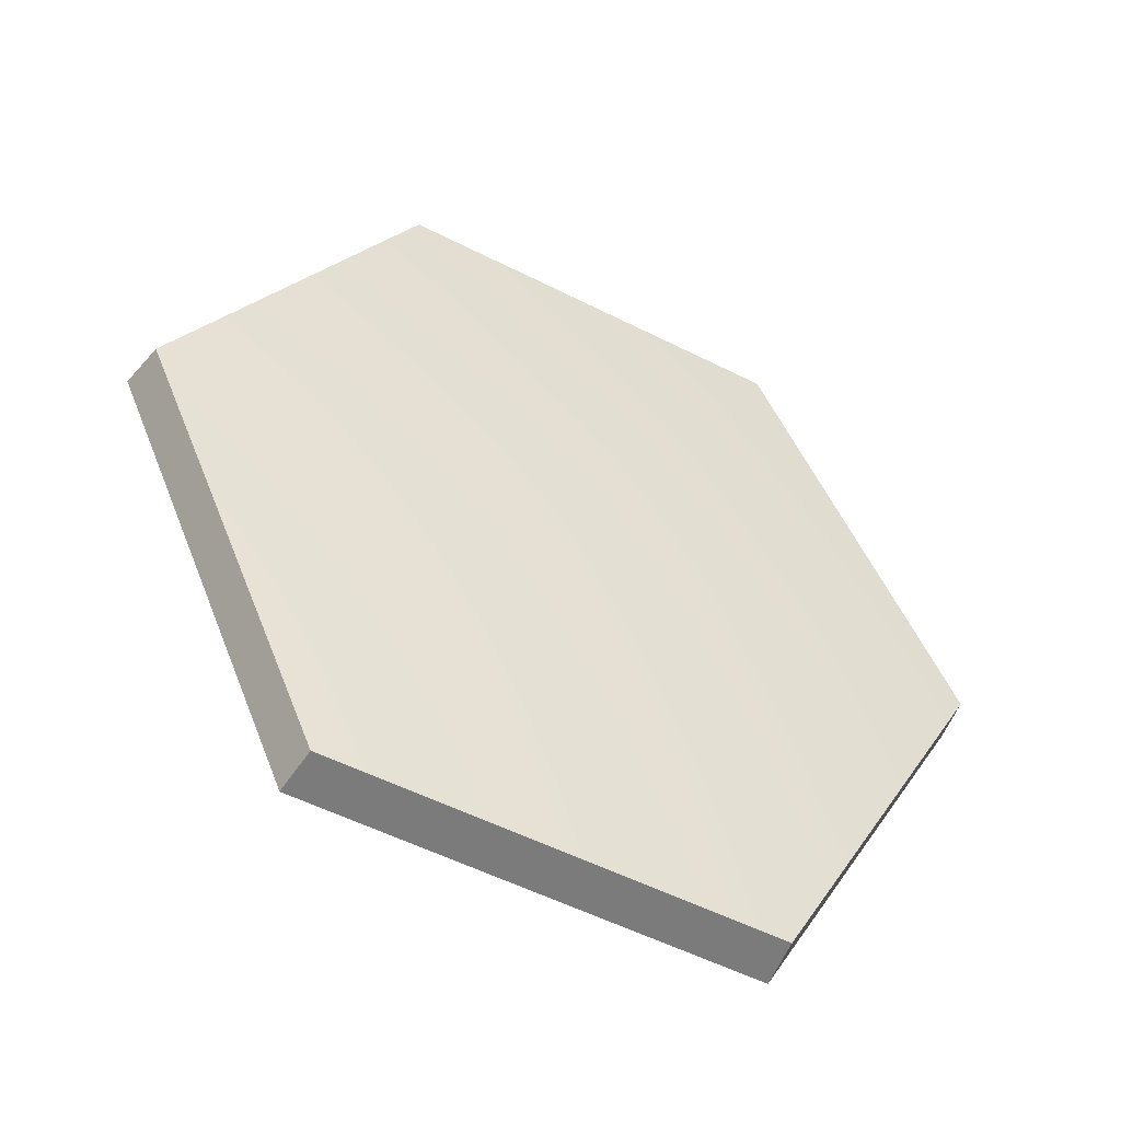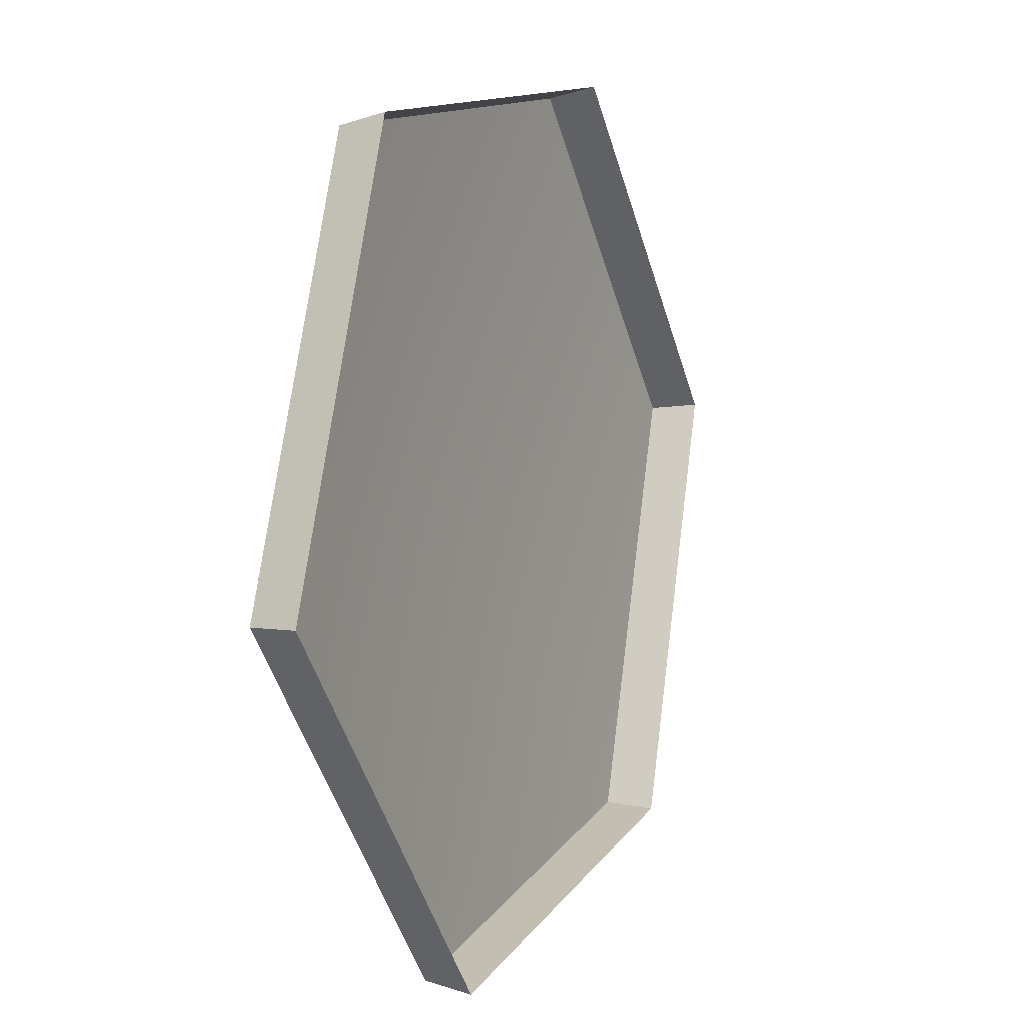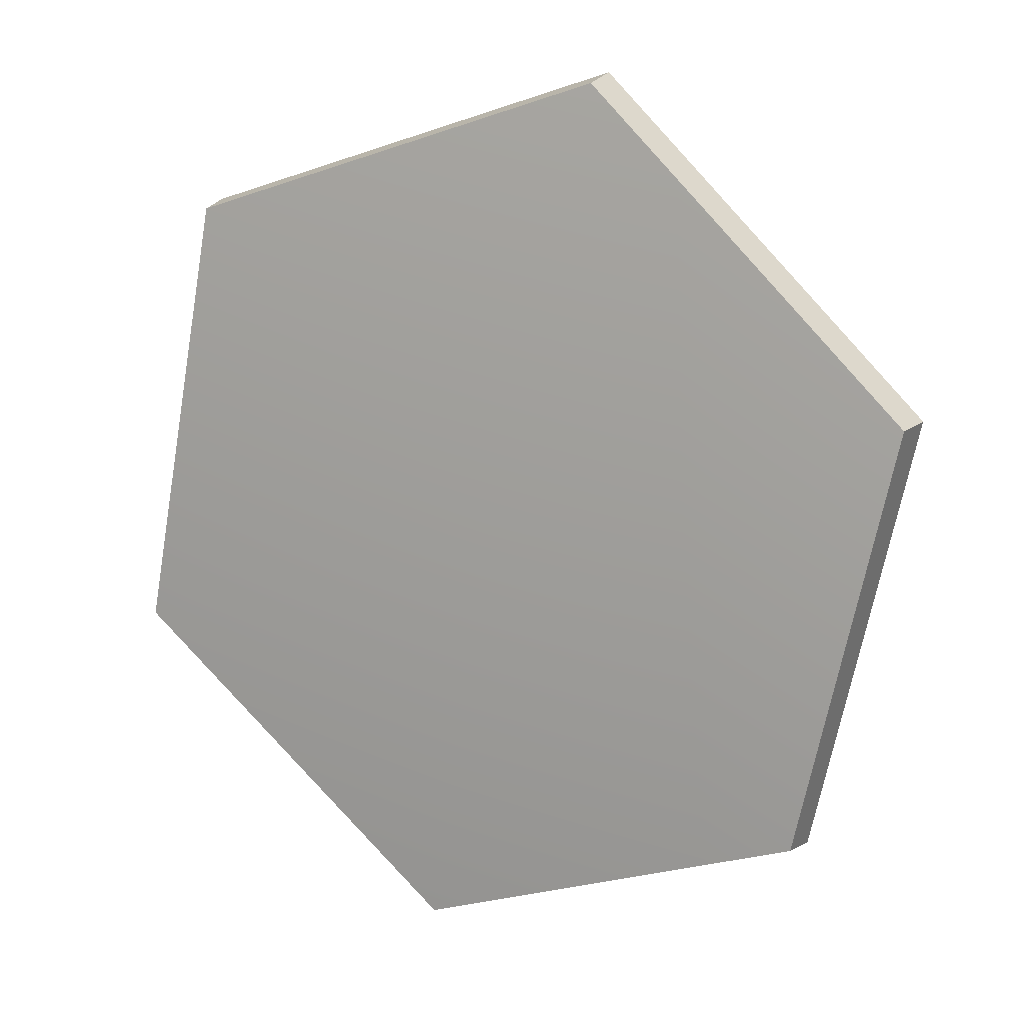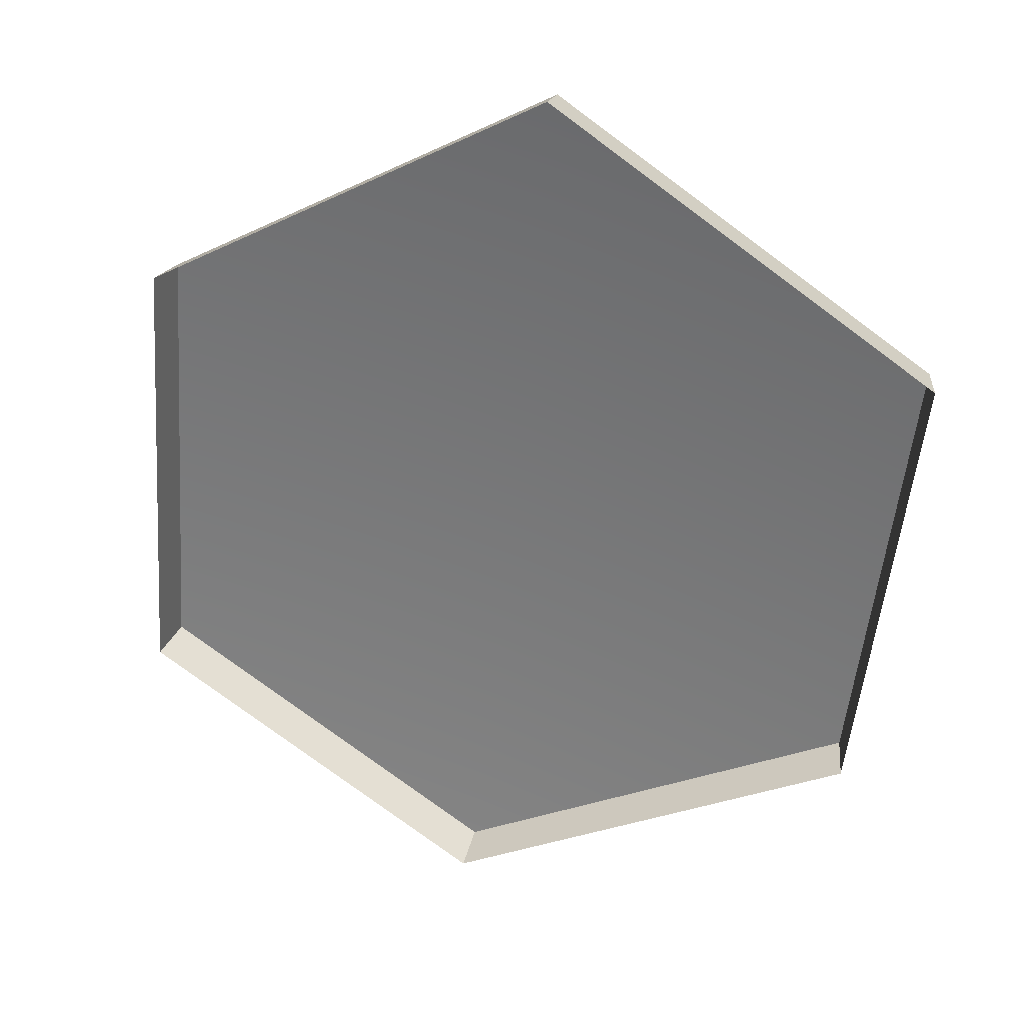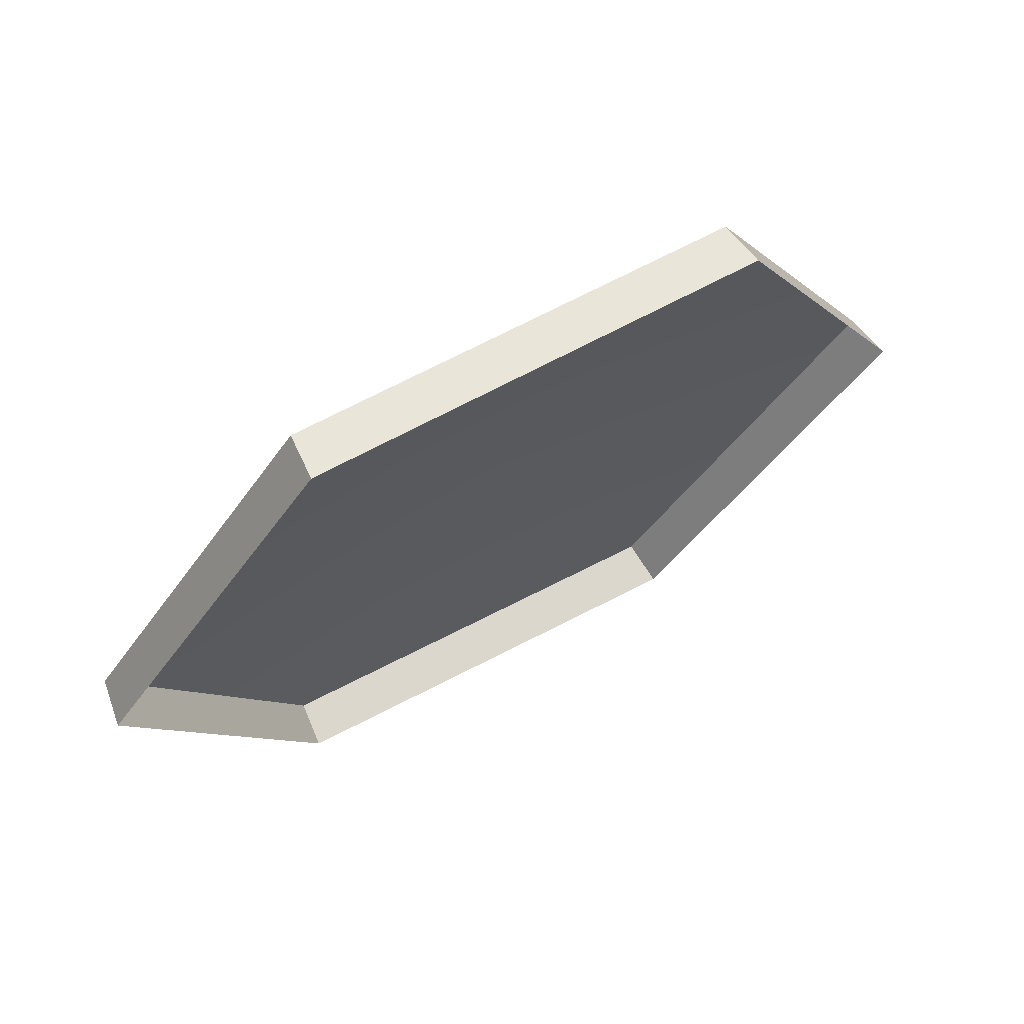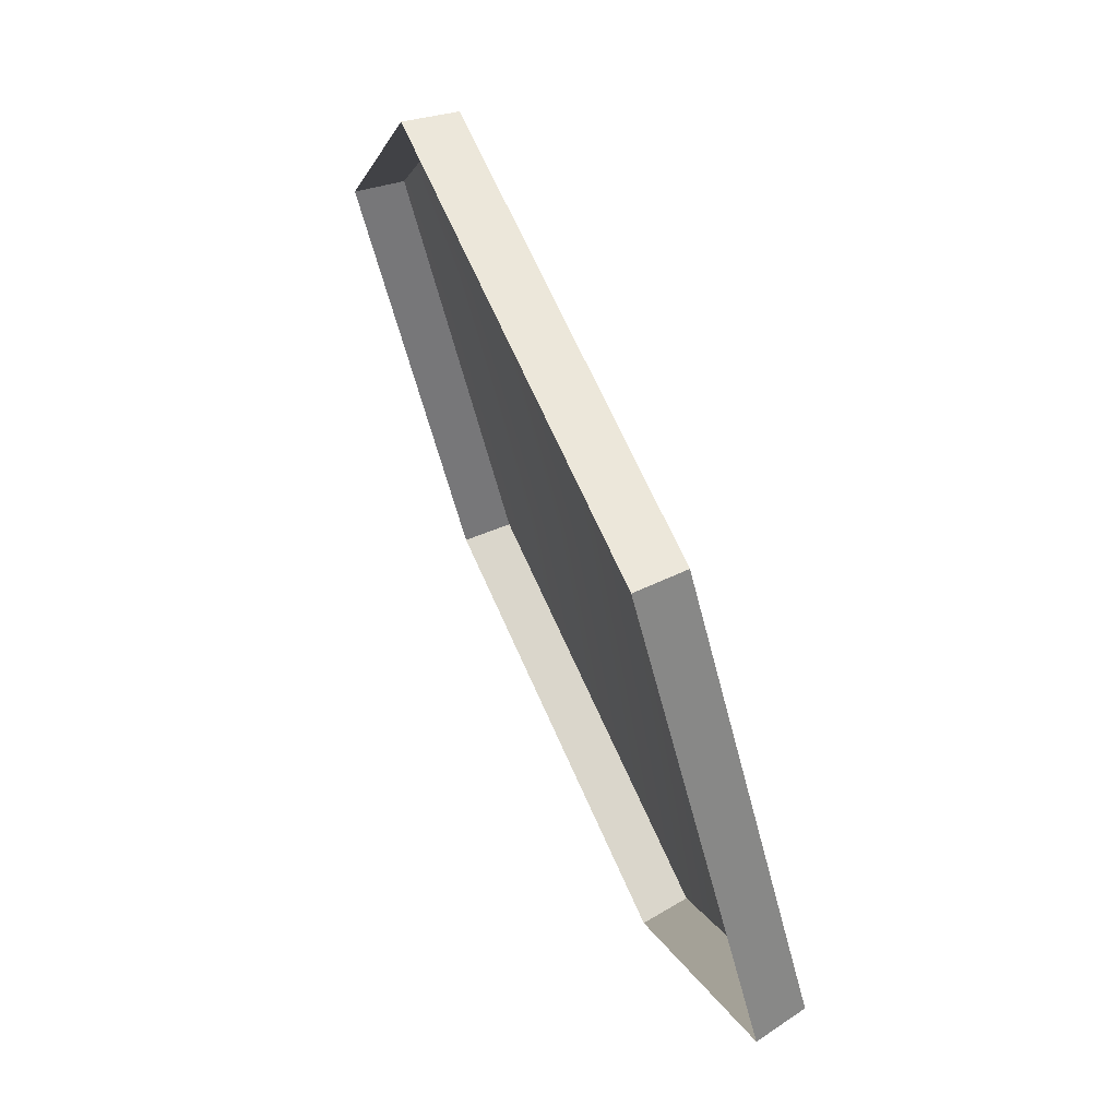
<metadata>
{"format":"obj","ext":"obj","renderer":"f3d","projection":"perspective","resolution":1024,"background":"white","views":[{"elev":56.9,"azim":11.1,"up":"+Z"},{"elev":-51.0,"azim":133.0,"up":"+Y"},{"elev":78.6,"azim":171.5,"up":"+Z"},{"elev":-30.7,"azim":-26.3,"up":"+Z"},{"elev":-10.1,"azim":-124.4,"up":"+Z"},{"elev":-54.7,"azim":-50.3,"up":"+Y"}]}
</metadata>
<code>
g shield_level1_21
v 0.1464 0.4682 -0.4026
v 0.07584 0.2435 -0.26
v -0.08009 0.4682 -0.2916
v -0.1706 0.2435 -0.1607
v -0.02191 0.00888 -0.1471
v 0.2249 0.00888 -0.2681
v 0.3052 0.2435 -0.394
v 0.1356 0.4637 -0.4298
v 0.1464 0.4682 -0.4026
v -0.08009 0.4682 -0.2916
v -0.09501 0.4637 -0.3167
v -0.09501 0.4637 -0.3167
v -0.08009 0.4682 -0.2916
v -0.1706 0.2435 -0.1607
v -0.1876 0.2345 -0.1831
v -0.1876 0.2345 -0.1831
v -0.1706 0.2435 -0.1607
v -0.02191 0.00888 -0.1471
v -0.03601 -0.005112 -0.1691
v -0.03601 -0.005112 -0.1691
v -0.02191 0.00888 -0.1471
v 0.2249 0.00888 -0.2681
v 0.2162 -0.005112 -0.2927
v 0.2162 -0.005112 -0.2927
v 0.2249 0.00888 -0.2681
v 0.3052 0.2435 -0.394
v 0.298 0.2345 -0.4211
v 0.298 0.2345 -0.4211
v 0.3052 0.2435 -0.394
v 0.1464 0.4682 -0.4026
v 0.1356 0.4637 -0.4298
g shield_level1_21_0
f 3 2 1
f 4 2 3
f 5 2 4
f 6 2 5
f 7 2 6
f 1 2 7
f 10 9 8
f 11 10 8
f 14 13 12
f 15 14 12
f 18 17 16
f 19 18 16
f 22 21 20
f 23 22 20
f 26 25 24
f 27 26 24
f 30 29 28
f 31 30 28

</code>
